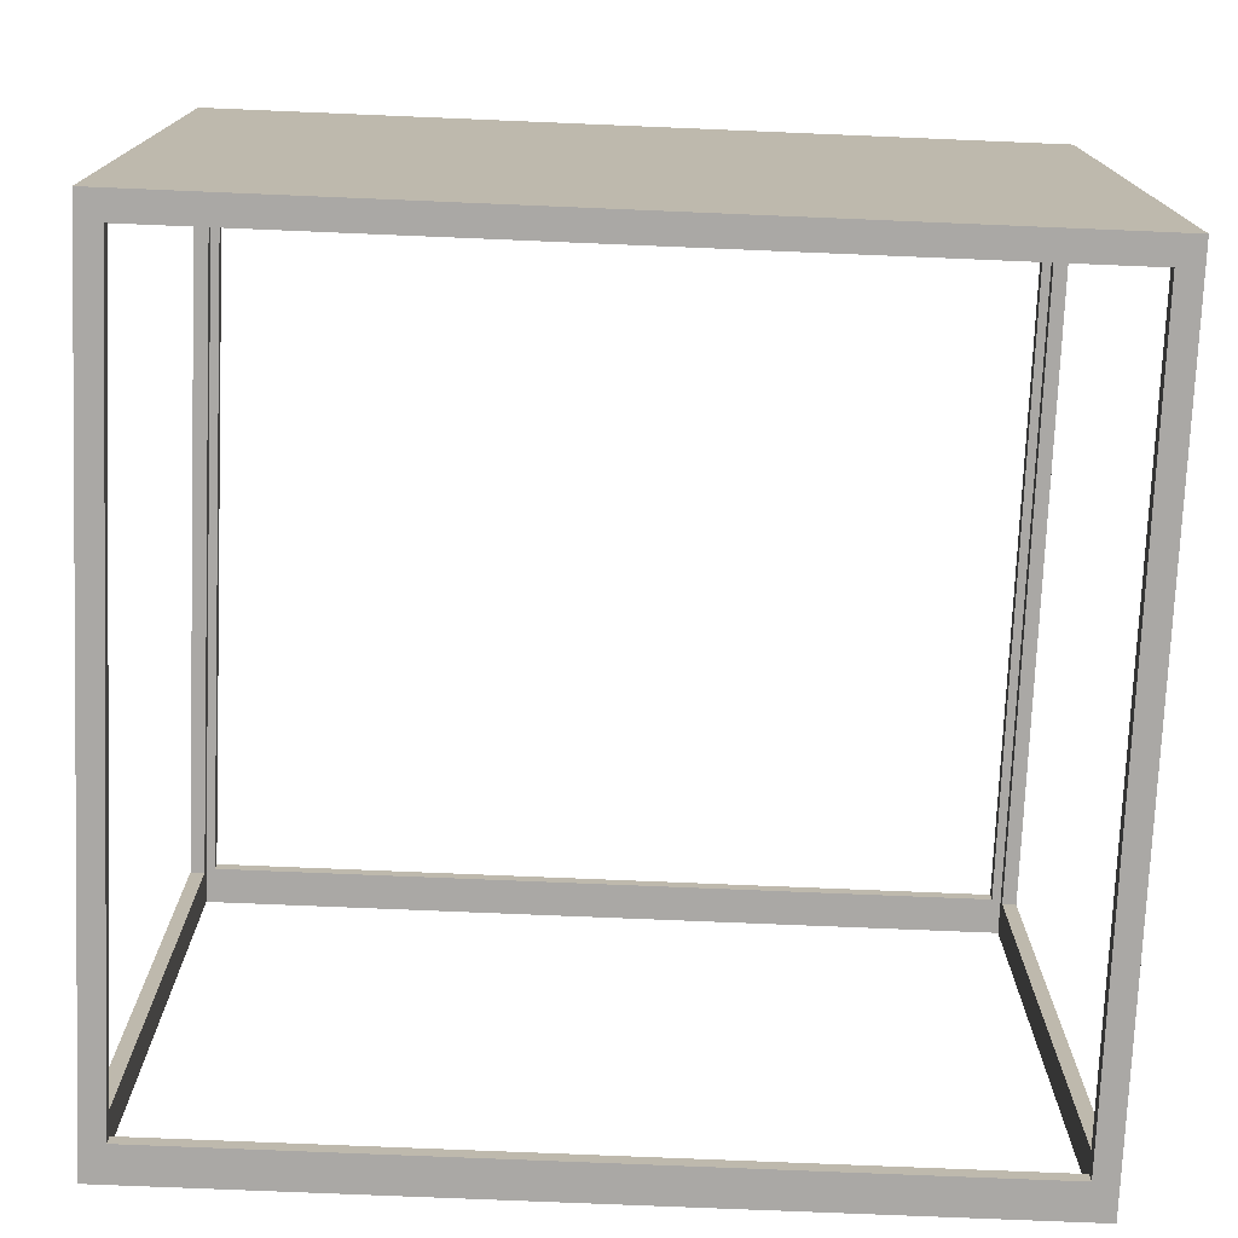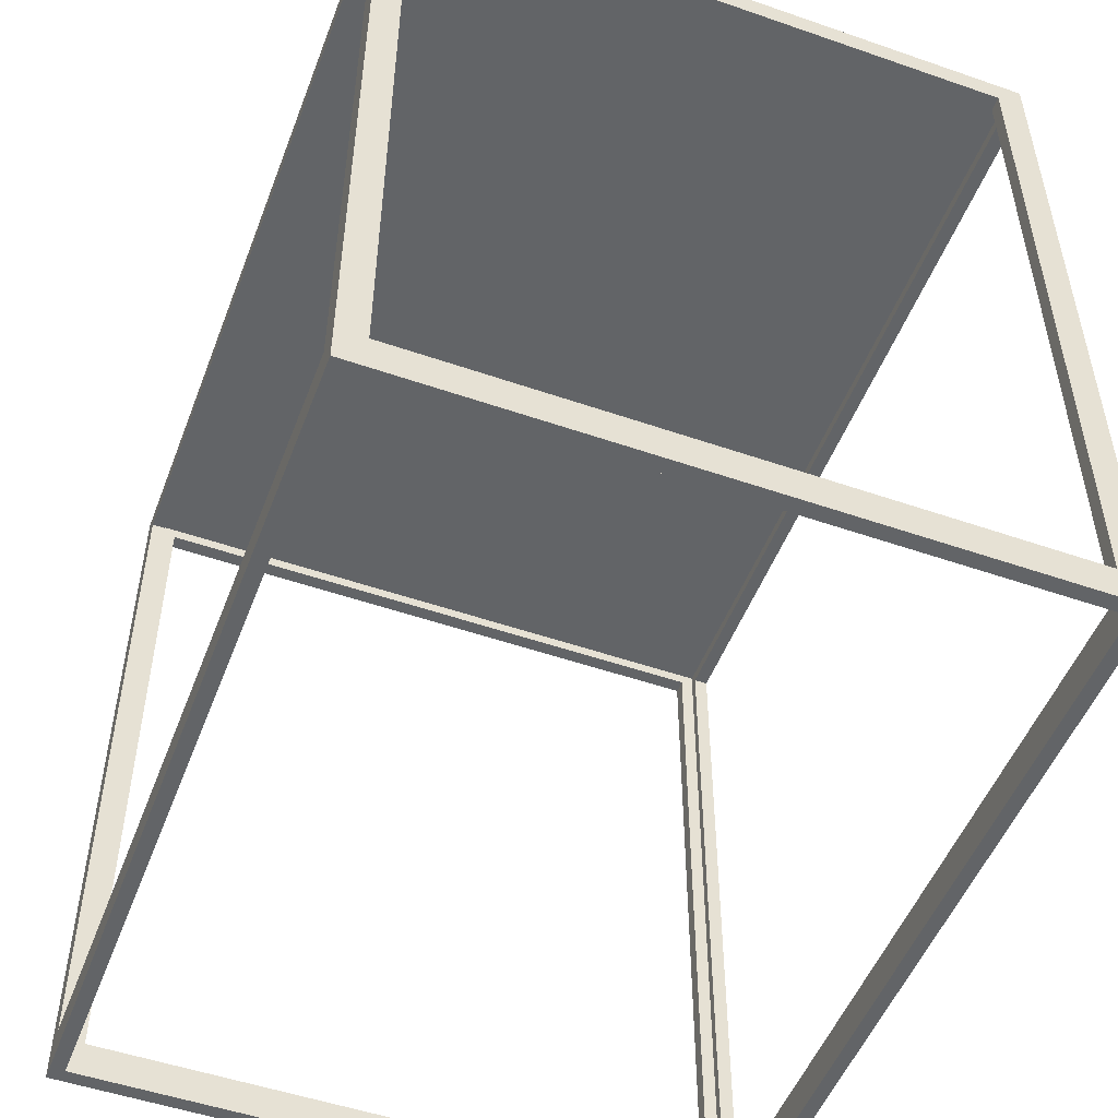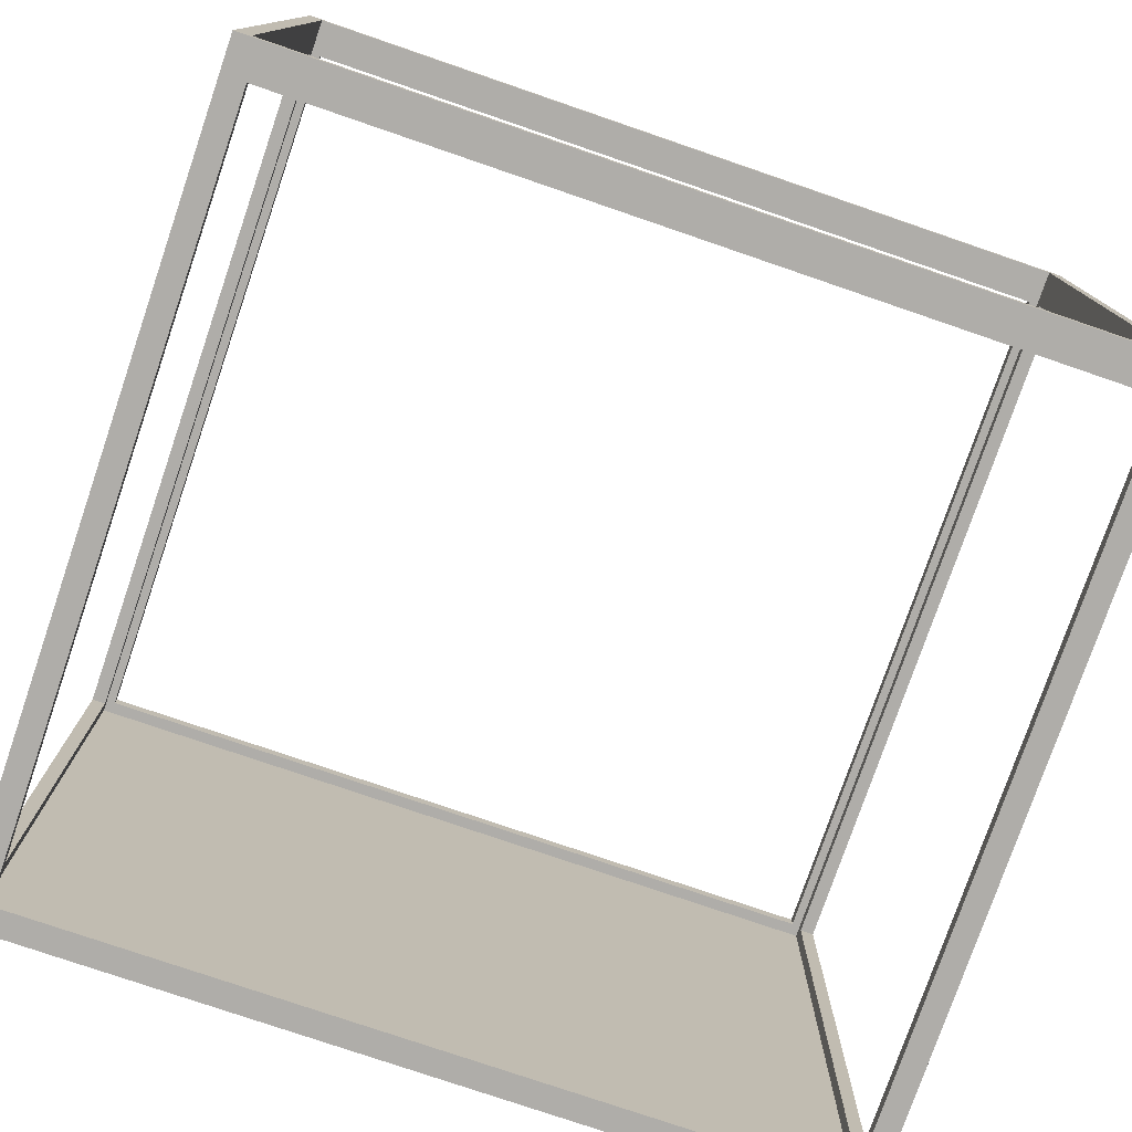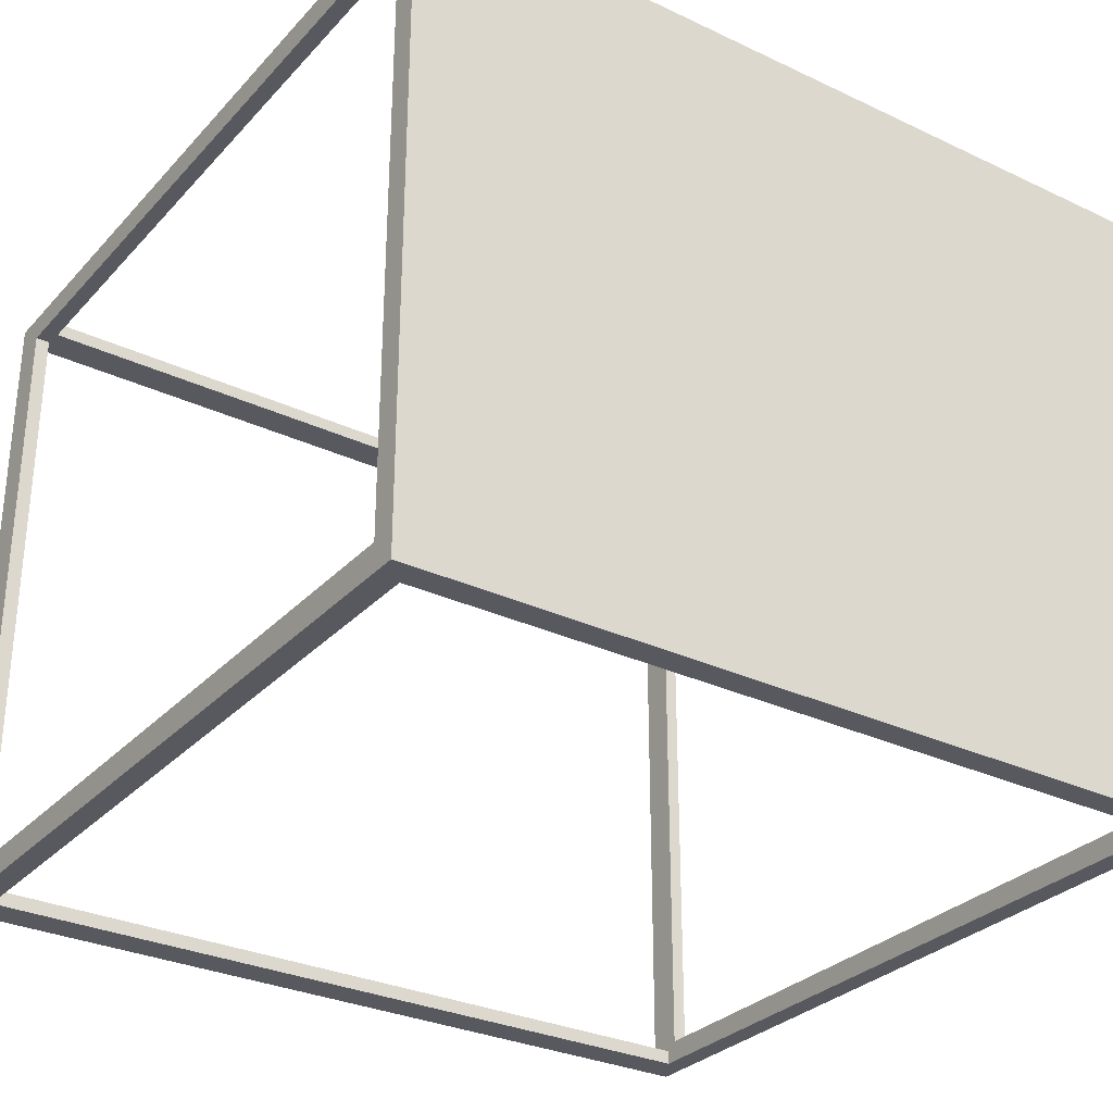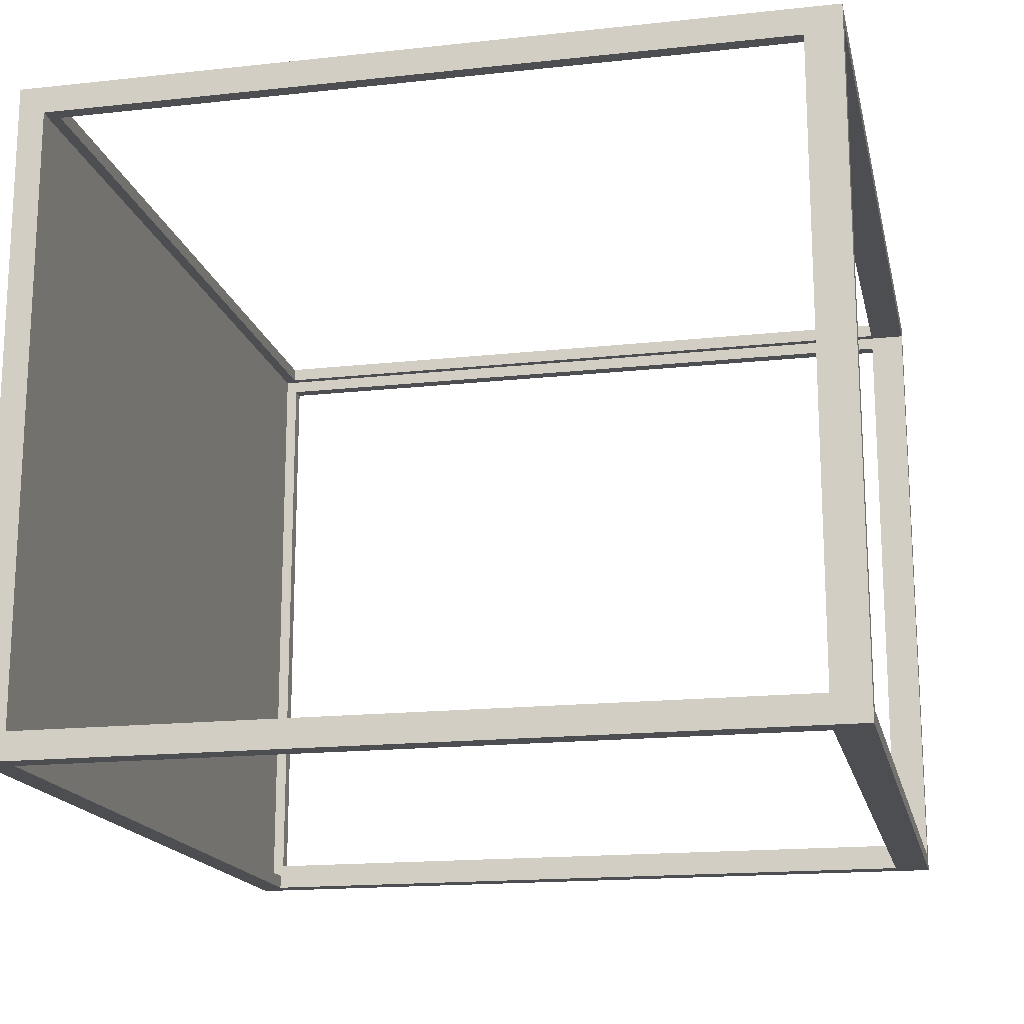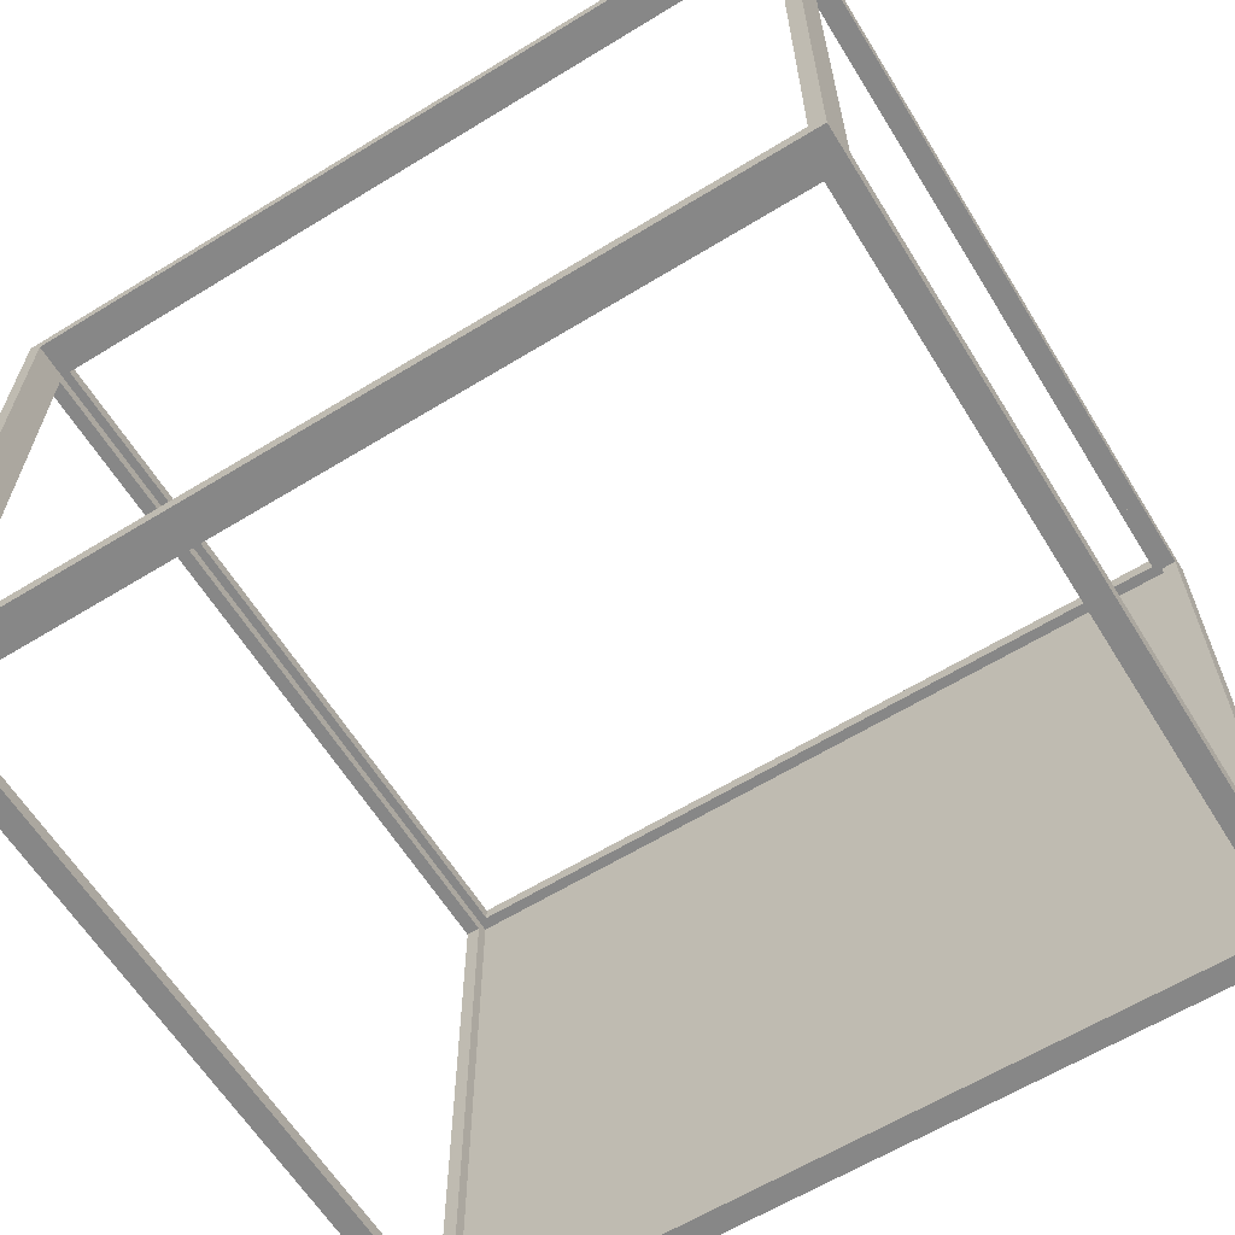
<metadata>
{"format":"obj","ext":"obj","renderer":"f3d","projection":"perspective","resolution":1024,"background":"white","views":[{"elev":-75.2,"azim":-2.4,"up":"+Y"},{"elev":-51.1,"azim":69.3,"up":"+Z"},{"elev":-77.4,"azim":161.1,"up":"+Y"},{"elev":-30.3,"azim":-34.3,"up":"+Y"},{"elev":-16.9,"azim":102.4,"up":"+Y"},{"elev":-62.5,"azim":-148.2,"up":"+Y"}]}
</metadata>
<code>
o obj_0
v -22.48 		17.73 		0
v -22.48 		-17.73 		0
v -22 		-18.52 		43
v 22 		-18.52 		43
v -23.29 		18.52 		0
v -22 		-18.52 		1.998
v -23.29 		-18.52 		44.45
v -23.29 		-18.52 		0
v 22.5 		17.73 		0
v 22 		-18.52 		1.998
v 23.29 		-18.52 		0
v 23.29 		-18.52 		44.45
v -22 		18.52 		1.998
v 22 		18.52 		1.998
v 22 		18.52 		43
v -22 		18.52 		43
v 23.29 		18.52 		44.45
v -23.29 		18.52 		44.45
v 22.5 		17.73 		43.66
v 22.5 		-17.73 		43.66
v -22.48 		-17.73 		43.66
v -22.48 		17.73 		43.66
v -23.29 		17 		43
v -23.29 		-17 		43
v 22 		-17.73 		43
v -22 		-17.73 		43
v 22 		17.73 		1.998
v -22 		17.73 		1.998
v -22 		17.73 		43
v 22 		17.73 		43
v -22 		-17.73 		1.998
v -22.48 		17 		43
v -22.48 		17 		1.998
v 23.29 		18.52 		0
v 22.5 		-17.73 		0
v -22.48 		-17 		1.998
v 22 		-17.73 		1.998
v -22.48 		-17 		43
v 23.29 		17 		43
v 23.29 		17 		1.998
v 23.29 		-17 		1.998
v 23.29 		-17 		43
v 22.5 		17 		43
v 22.5 		-17 		43
v 22.5 		17 		1.998
v 22.5 		-17 		1.998
v -23.29 		17 		1.998
v -23.29 		-17 		1.998
g group_16563251
f 5 1 2
f 3 4 7
f 3 7 6
f 7 8 6
f 5 34 1
f 11 12 10
f 4 10 12
f 7 4 12
f 14 5 13
f 35 11 2
f 18 17 16
f 18 16 13
f 18 13 5
f 19 20 21
f 19 21 22
f 24 18 23
f 15 16 17
f 15 17 14
f 5 14 34
f 1 27 28
f 29 30 22
f 26 21 25
f 20 25 21
f 5 47 18
f 2 21 31
f 26 31 21
f 34 14 17
f 8 7 48
f 48 7 24
f 18 24 7
f 22 32 33
f 35 2 37
f 25 20 37
f 35 37 20
f 34 17 40
f 39 40 17
f 28 29 22
f 1 28 22
f 10 37 31
f 10 31 6
f 25 4 3
f 25 3 26
f 41 42 12
f 41 12 11
f 19 22 30
f 9 19 27
f 1 9 27
f 30 27 19
f 27 14 13
f 27 13 28
f 9 45 19
f 20 19 43
f 20 43 44
f 15 30 29
f 15 29 16
f 41 11 40
f 11 34 40
f 26 3 6
f 26 6 31
f 39 43 45
f 39 45 40
f 28 13 16
f 28 16 29
f 17 12 42
f 17 42 39
f 37 10 4
f 37 4 25
f 44 42 41
f 44 41 46
f 30 15 14
f 30 14 27
f 40 45 46
f 40 46 41
f 43 19 45
f 31 37 2
f 42 44 43
f 42 43 39
f 7 12 17
f 18 7 17
f 36 38 21
f 36 21 2
f 20 44 46
f 47 5 48
f 23 18 47
f 5 8 48
f 36 2 33
f 2 1 33
f 22 33 1
f 45 9 46
f 9 35 46
f 20 46 35
f 21 38 32
f 21 32 22
f 5 2 8
f 32 23 47
f 32 47 33
f 8 2 11
f 24 38 36
f 24 36 48
f 33 47 48
f 33 48 36
f 34 11 35
f 34 35 9
f 9 1 34
f 6 8 10
f 11 10 8
f 38 24 23
f 38 23 32

</code>
